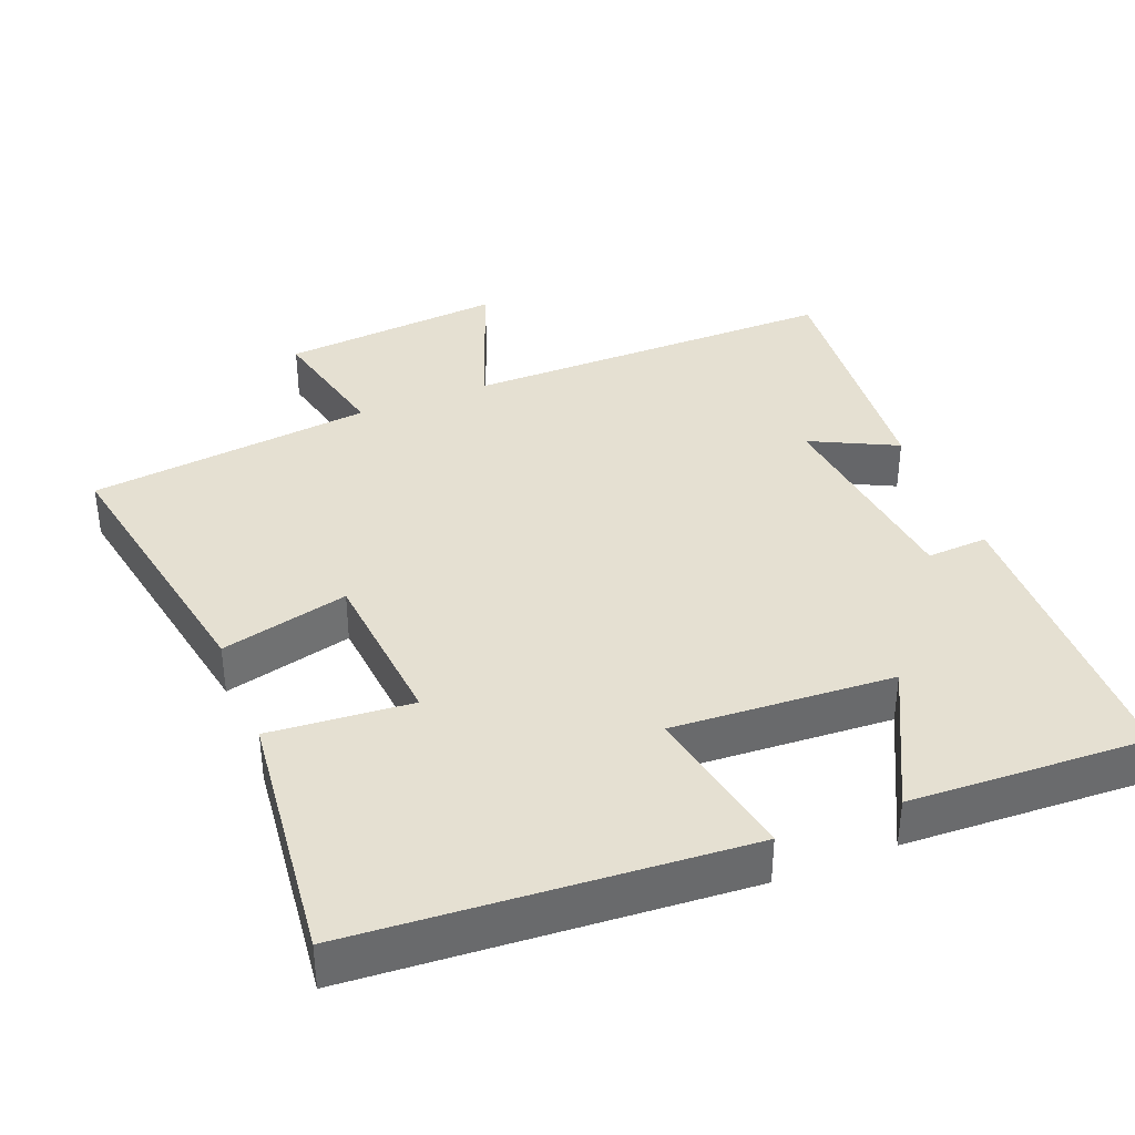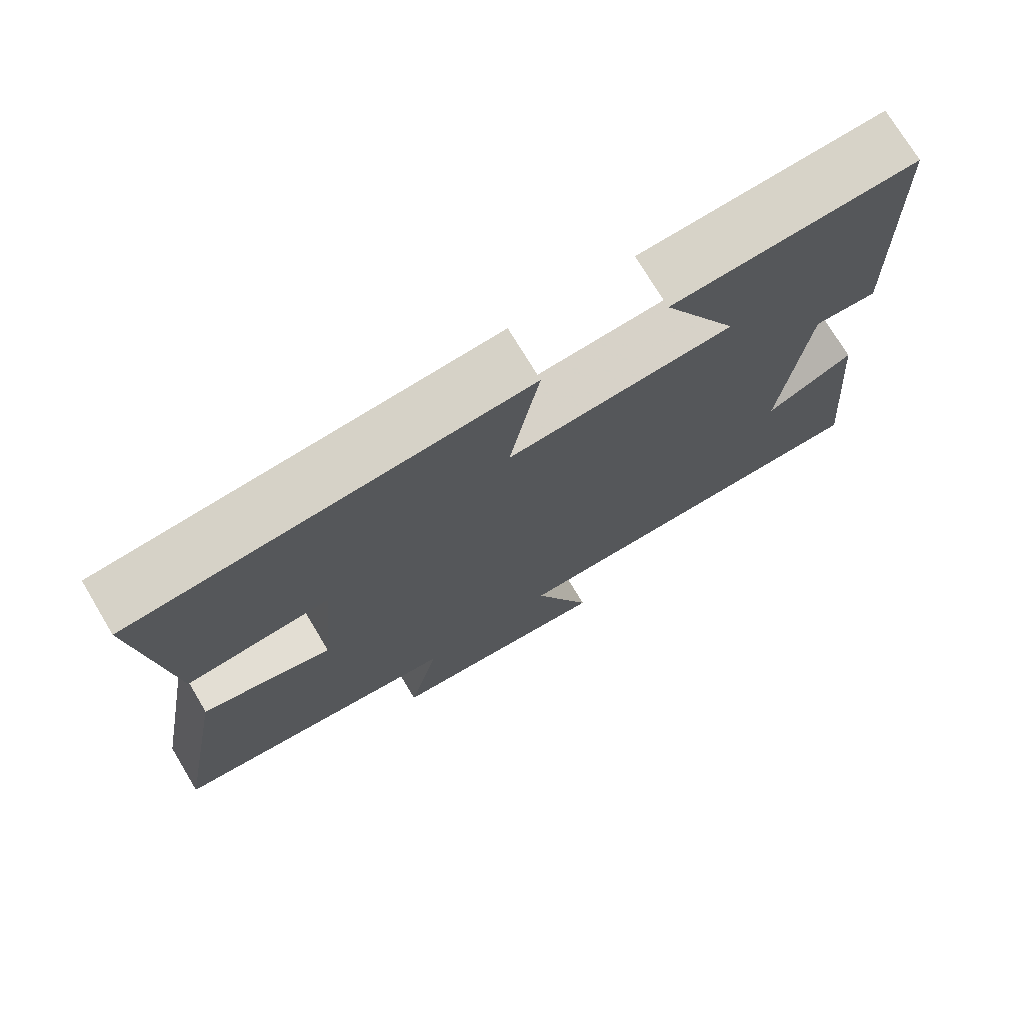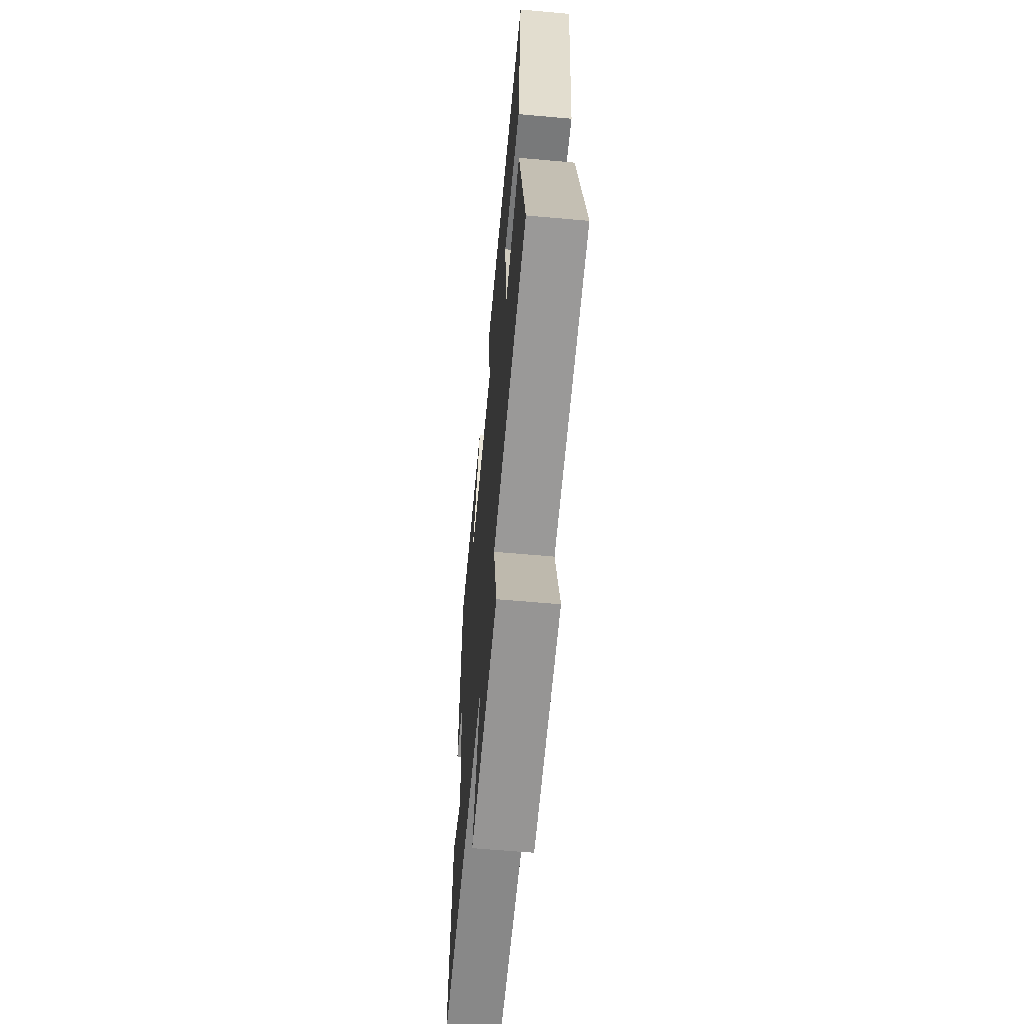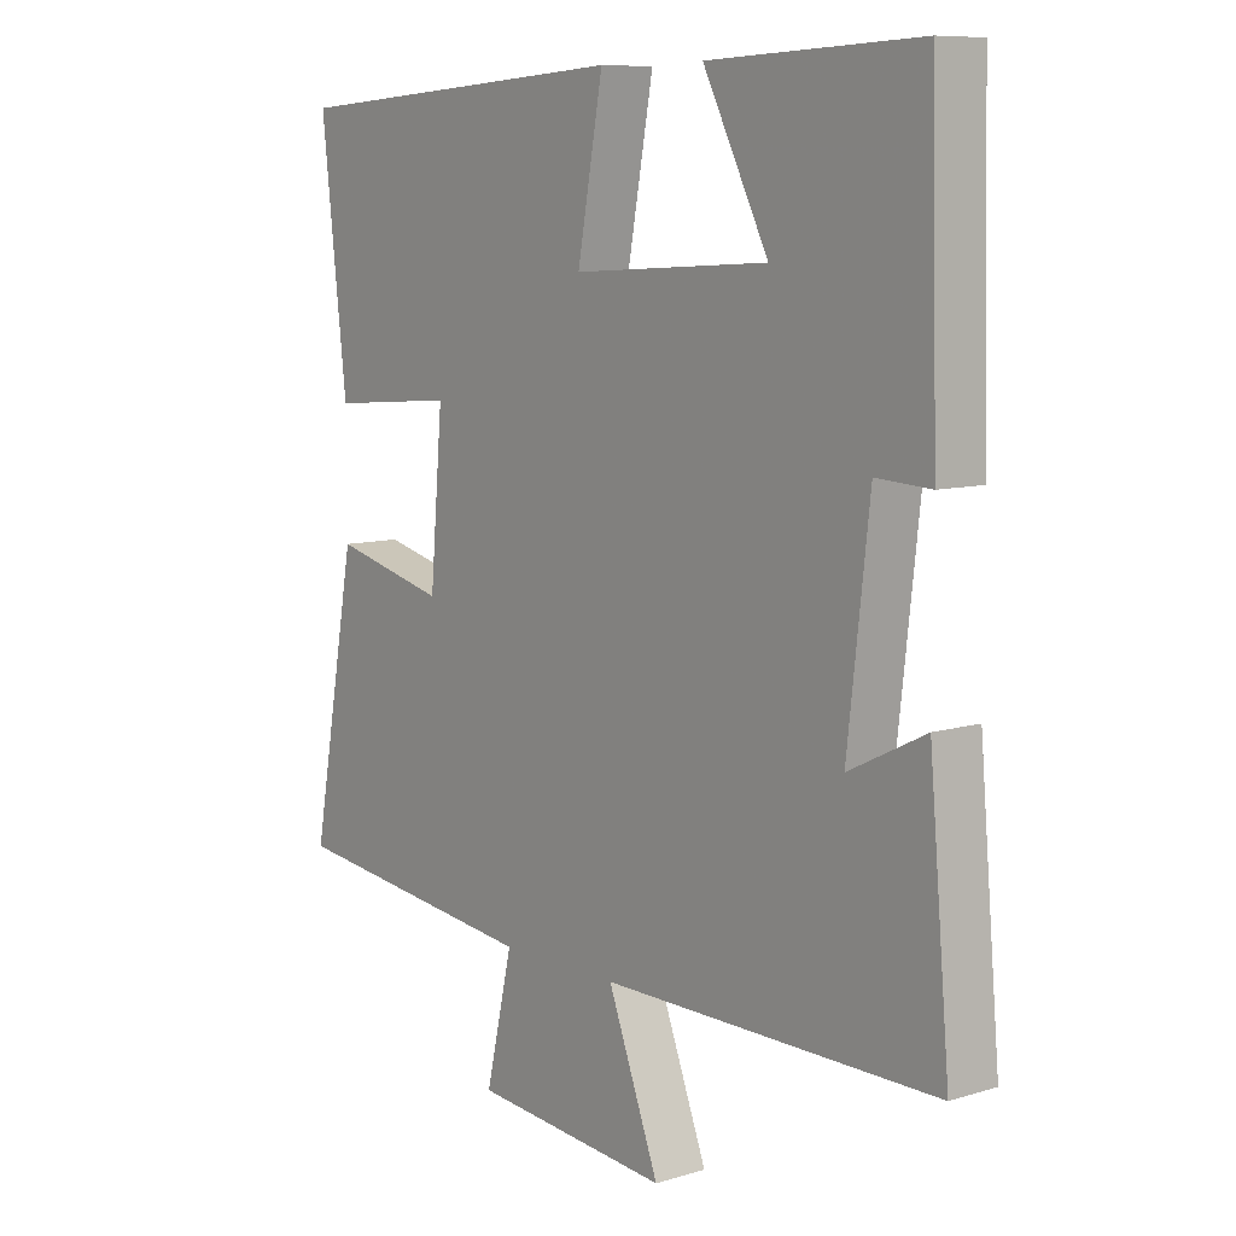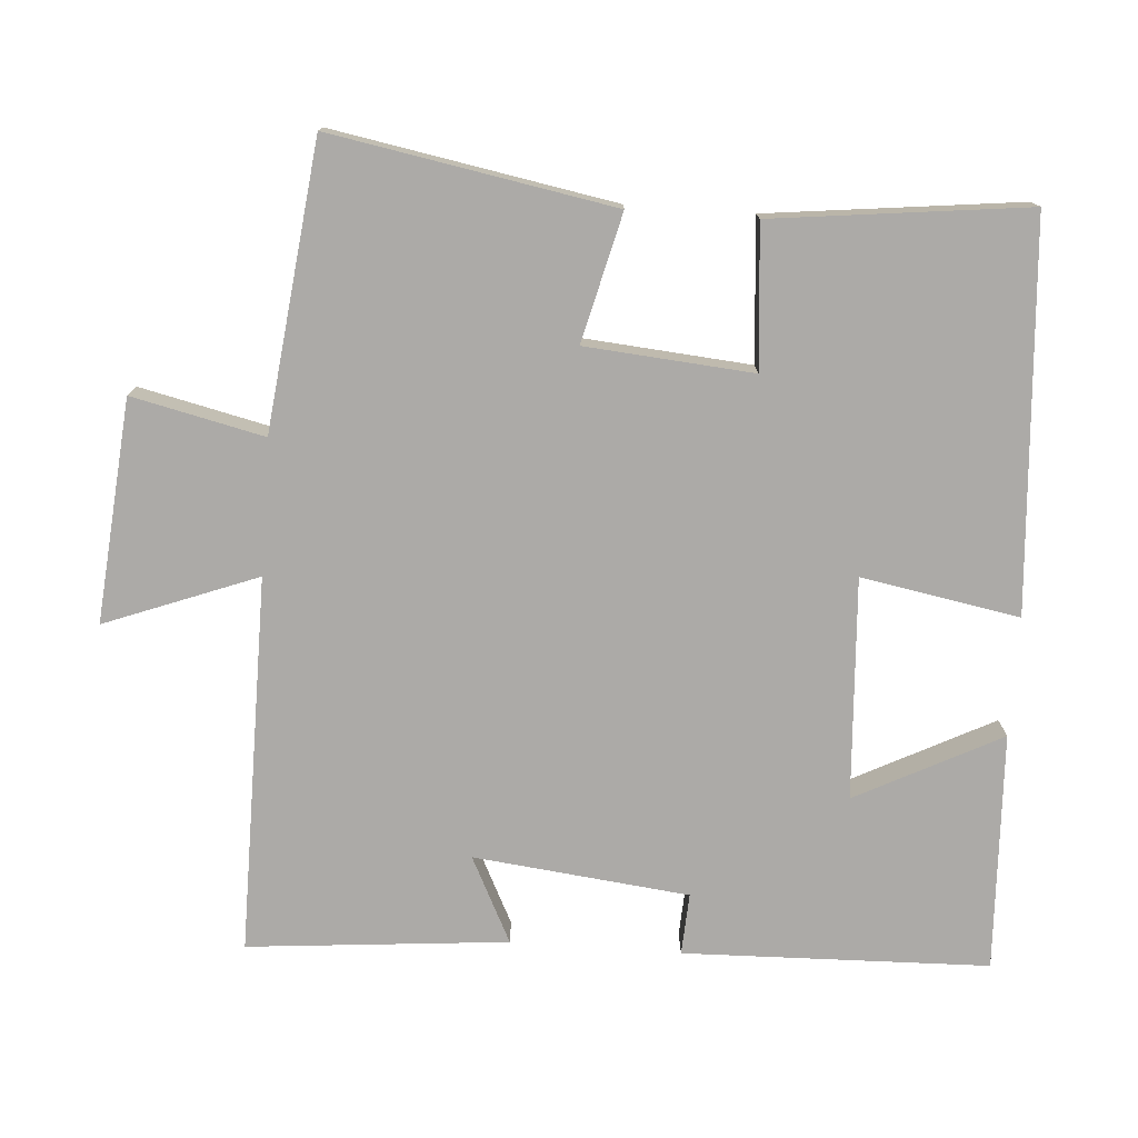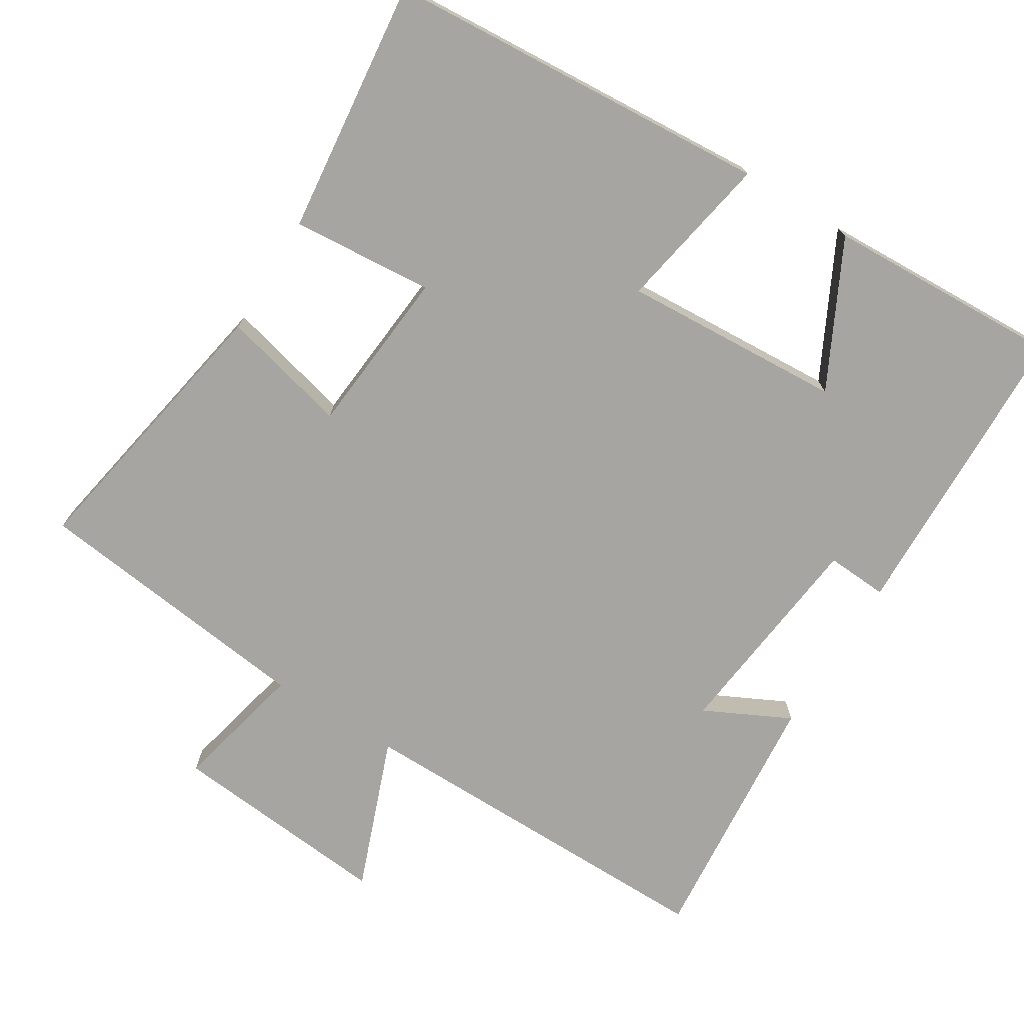
<metadata>
{"format":"obj","ext":"obj","renderer":"f3d","projection":"perspective","resolution":1024,"background":"white","views":[{"elev":37.7,"azim":-21.7,"up":"+Y"},{"elev":74.0,"azim":-31.0,"up":"+Z"},{"elev":-62.3,"azim":-95.2,"up":"+Z"},{"elev":8.9,"azim":50.9,"up":"+Z"},{"elev":-76.1,"azim":-94.0,"up":"+Y"},{"elev":-73.9,"azim":-31.8,"up":"+Y"}]}
</metadata>
<code>
v 0.532 0.07 -0.503
v 0.01 0.07 -0.5
v 0.09 0.07 -0.711
v -0.218 0.07 -0.683
v -0.176 0.07 -0.5
v -0.571 0.07 -0.453
v -0.5 0.07 -0.062
v -0.323 0.07 -0.106
v -0.303 0.07 0.126
v -0.5 0.07 0.11
v -0.54 0.07 0.463
v -0.004 0.07 0.5
v -0.044 0.07 0.281
v 0.262 0.07 0.299
v 0.16 0.07 0.5
v 0.489 0.07 0.514
v 0.5 0.07 0.091
v 0.415 0.07 0.096
v 0.381 0.07 -0.202
v 0.5 0.07 -0.143
v 0.532 0 -0.503
v 0.01 0 -0.5
v 0.09 0 -0.711
v -0.218 0 -0.683
v -0.176 0 -0.5
v -0.571 0 -0.453
v -0.5 0 -0.062
v -0.323 0 -0.106
v -0.303 0 0.126
v -0.5 0 0.11
v -0.54 0 0.463
v -0.004 0 0.5
v -0.044 0 0.281
v 0.262 0 0.299
v 0.16 0 0.5
v 0.489 0 0.514
v 0.5 0 0.091
v 0.415 0 0.096
v 0.381 0 -0.202
v 0.5 0 -0.143
f 19 20 1 2
f 18 19 2
f 15 16 17 18
f 14 15 18
f 13 14 18 2
f 10 11 12 13
f 9 10 13
f 8 9 13 2
f 5 6 7 8
f 5 8 2 3
f 3 4 5
f 22 21 40 39
f 22 39 38
f 38 37 36 35
f 38 35 34
f 22 38 34 33
f 33 32 31 30
f 33 30 29
f 22 33 29 28
f 28 27 26 25
f 23 22 28 25
f 25 24 23
f 1 21 22 2
f 2 22 23 3
f 3 23 24 4
f 4 24 25 5
f 5 25 26 6
f 6 26 27 7
f 7 27 28 8
f 8 28 29 9
f 9 29 30 10
f 10 30 31 11
f 11 31 32 12
f 12 32 33 13
f 13 33 34 14
f 14 34 35 15
f 15 35 36 16
f 16 36 37 17
f 17 37 38 18
f 18 38 39 19
f 19 39 40 20
f 20 40 21 1

</code>
